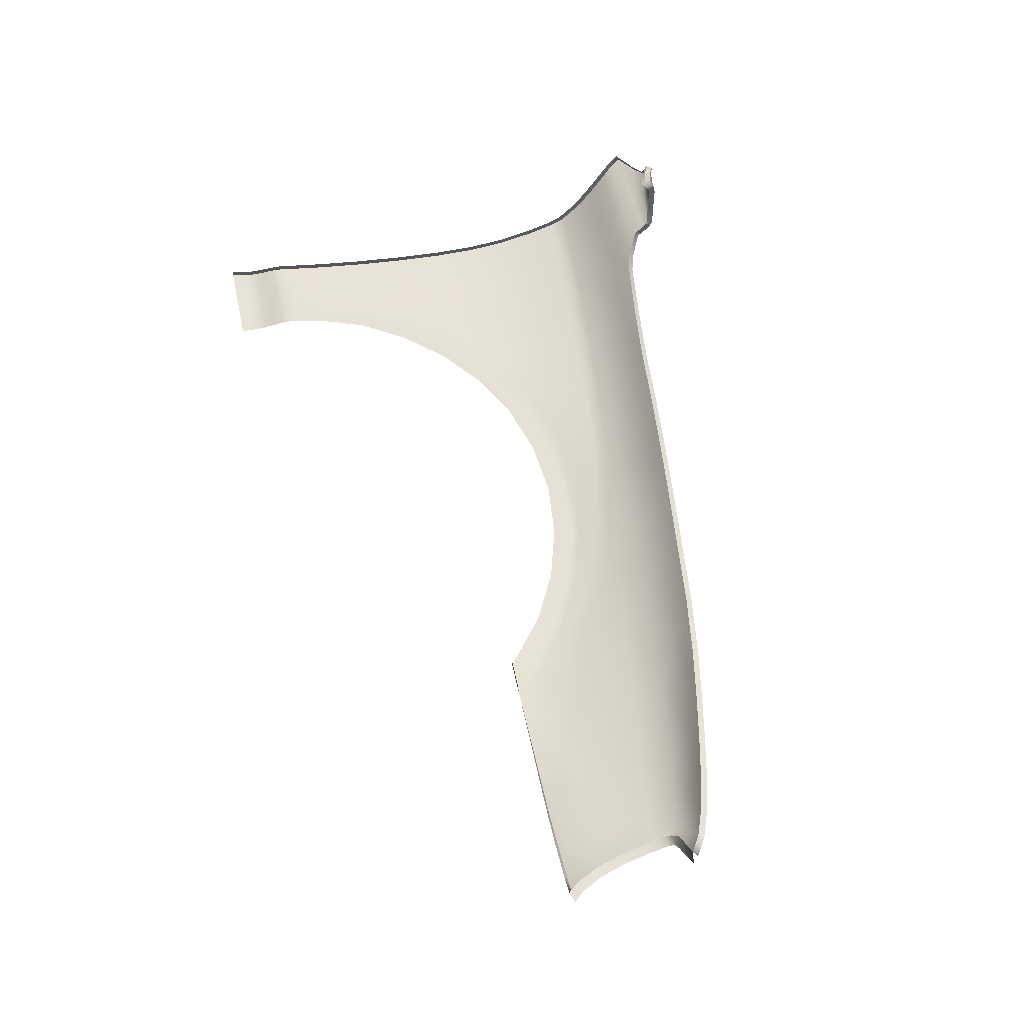
<metadata>
{"format":"obj","ext":"obj","renderer":"f3d","projection":"perspective","resolution":1024,"background":"white","views":[{"elev":64.0,"azim":77.5,"up":"+Z"}]}
</metadata>
<code>
v  230.9 14.01 -81.53
v  231.7 13.95 -80.14
v  233.4 13.66 -79.97
v  229.9 -2.585 -90.18
v  228.3 0.8338 -90.11
v  230 1.042 -89.94
v  226.6 9.04 -89.45
v  226.4 10.85 -89.07
v  228 10.93 -89
v  227.3 4.843 -89.92
v  228.2 8.945 -89.4
v  231.2 -4.28 -90.25
v  231.5 -2.215 -89.94
v  226.5 12.69 -88.14
v  227.2 13.49 -86.76
v  228.6 13.06 -87.33
v  230.7 13.5 -84.61
v  229.2 13.22 -86.55
v  227.9 13.71 -85.85
v  227.9 11.98 -88.66
v  228.1 12.7 -88.11
v  226.3 11.98 -88.71
v  228.9 13.86 -84.68
v  232.2 13.67 -82.17
v  228.9 4.927 -89.76
v  232.9 -3.751 -89.91
v  107.6 38.66 -84.31
v  108.4 38.59 -84.48
v  107 39.21 -84.9
v  110.1 37.59 -83.1
v  110.5 37.85 -83.52
v  113.5 37.15 -81.69
v  107 39.14 -84.51
v  113.5 36.33 -80.68
g E232_121B_L_2_D_E232_121B_L
f 1 2 3
f 4 5 6
f 7 8 9
f 10 7 11
f 12 4 13
f 14 15 16
f 17 18 19
f 20 9 8
f 21 20 22
f 15 19 18
f 23 1 24
f 5 10 25
f 24 1 3
f 13 4 6
f 11 7 9
f 25 10 11
f 26 12 13
f 21 14 16
f 23 17 19
f 22 20 8
f 14 21 22
f 16 15 18
f 17 23 24
f 6 5 25
f 27 28 29
f 30 31 28
f 32 31 30
f 33 27 29
f 27 30 28
f 34 32 30
v  223.3 10.23 -92.1
v  225.2 13.98 -89.71
v  226.9 11.1 -89.86
v  227 13.2 -88.79
v  226.9 12.34 -89.46
v  110.3 -14.82 -101.3
v  109.2 -21.78 -100.8
v  104.7 -21.72 -100.9
v  222 5.622 -93.63
v  221.4 1.233 -94.81
v  215.4 1.218 -96.71
v  210.2 7.017 -96.54
v  216.5 6.17 -95.32
v  227.1 9.241 -90.24
v  227.1 5.091 -91.23
v  221.6 -2.297 -95.67
v  215.6 -2.648 -97.56
v  193.3 -3.799 -101.4
v  189.8 -0.0575 -101.5
v  190.2 0.4678 -101.5
v  115.4 38.22 -88.29
v  114.9 38.43 -86.55
v  115.2 38.42 -86.37
v  190.5 1.097 -101.4
v  195.7 -3.801 -101.1
v  194.2 -3.8 -101.3
v  115.3 -30.31 -100.7
v  113.5 -30.28 -100.7
v  113.6 -29.24 -100.5
v  109.7 38.22 -89.79
v  115.3 37.77 -89.43
v  115.1 37.42 -89.81
v  107.4 36.96 -90.95
v  109 37.74 -90.31
v  110.2 38.7 -88.9
v  110 38.51 -89.41
v  106.3 39.25 -89.27
v  140.5 9.55 -101.9
v  141.7 6.299 -101.9
v  133.3 5.286 -101.9
v  127.9 -2.945 -101.8
v  124.8 0.8219 -101.9
v  134.4 2.352 -101.9
v  106.8 39.34 -88.94
v  105.5 39.59 -89.1
v  158.5 20.09 -100
v  158.4 19.17 -100.5
v  149.1 20.74 -100.4
v  114.9 -35.86 -101.8
v  113.1 -35.78 -101.8
v  113.1 -34.47 -101.8
v  115 -33.51 -101.6
v  114.9 -34.55 -101.8
v  111.1 -33.37 -101.6
v  113.2 -33.43 -101.6
v  111 -35.72 -101.8
v  108.2 -35.7 -101.8
v  108.2 -34.38 -101.8
v  111 -34.4 -101.8
v  111.8 -27 -100.5
v  111.4 -29.22 -100.5
v  108.5 -29.22 -100.5
v  111.3 -30.26 -100.7
v  108.4 -30.25 -100.7
v  176 10.12 -101.7
v  175.7 9.555 -101.8
v  167.1 12.18 -101.9
v  175.5 9.038 -101.8
v  167 11.63 -101.9
v  158.1 9.545 -101.9
v  149.7 8.718 -101.9
v  149.2 11.63 -101.9
v  100.3 34.67 -92.2
v  99.42 36.14 -91.66
v  100.7 36.13 -91.64
v  140.4 22.62 -99.93
v  149.2 21.61 -99.96
v  105.8 39.75 -88.66
v  106.9 40.04 -86.48
v  107.2 39.6 -87.85
v  139.6 10.91 -101.8
v  131.2 11.65 -101.8
v  132 16.28 -101.3
v  114.6 28.21 -97.3
v  114.8 26.04 -98.87
v  104 26.52 -98.8
v  124.2 23.84 -99.89
v  114.9 24.38 -99.87
v  114.4 30.54 -95.14
v  103.3 28.61 -97.24
v  124 27.83 -97.31
v  124.1 25.58 -98.91
v  140.5 20.14 -100.6
v  140.8 15.97 -101.2
v  124.3 21.29 -100.6
v  132.3 20.56 -100.6
v  114.1 32.7 -93.09
v  102.4 30.89 -95.17
v  105.7 38.85 -89.77
v  123.4 32.35 -92.82
v  123.8 30.19 -95.06
v  174.4 6.299 -101.9
v  166.4 8.718 -101.9
v  118.8 -16.2 -101
v  116.7 -22.48 -100.7
v  115 -22.13 -100.7
v  177.2 12.88 -100.8
v  176.6 11.45 -101.3
v  167.6 14.43 -101.3
v  115.5 38.02 -89.08
v  114.6 -15.03 -101.1
v  117.1 -15.54 -101
v  120.8 33.68 -91.83
v  124.1 11.6 -102
v  124.2 16.62 -101.4
v  140.4 21.77 -100.3
v  158.3 18.21 -100.7
v  149.1 19.47 -100.6
v  104.5 24.93 -99.81
v  192.8 4.751 -100.3
v  185.5 8.537 -100.7
v  185.8 9.411 -100.4
v  177.7 14.79 -100
v  186.2 10.43 -99.95
v  179 21.64 -96.05
v  178.3 17.69 -98.54
v  168.4 20.31 -98.77
v  167.2 12.83 -101.7
v  110.3 39.08 -86.85
v  110.4 38.86 -88.02
v  168.2 17.89 -100
v  179.3 27.11 -89.68
v  179.8 24.92 -92.63
v  169 26.25 -93.69
v  227.6 -2.211 -92.93
v  230.4 -2.231 -90.93
v  231.7 -3.777 -90.95
v  116 38.19 -88.06
v  132.4 22.47 -100.3
v  112.7 -21.87 -100.7
v  114.4 38.62 -84.54
v  200.6 0.1219 -99.88
v  197.8 -2.099 -100.6
v  191.5 2.631 -100.9
v  132.4 23.31 -99.91
v  201.9 3.832 -98.91
v  208.9 1.829 -98.02
v  103.5 38.45 -90.46
v  104.5 37.97 -90.65
v  102.3 37.77 -90.89
v  168.7 23.34 -96.67
v  199.7 -3.804 -100.6
v  167.9 16.06 -100.8
v  168.1 16.85 -100.6
v  110.7 39.17 -84.13
v  113.5 38.63 -82.06
v  113.9 38.79 -83.05
v  110.5 39.23 -85.45
v  177.4 13.62 -100.6
v  183.7 5.281 -101.7
v  208.2 -3.817 -99.34
v  217 -3.848 -97.69
v  184.1 5.791 -101.5
v  222.4 -3.792 -96.08
v  129.8 7.411 -102
v  183.4 4.815 -101.7
v  188.2 -2.945 -101.5
v  124.2 6.654 -102.1
v  184.8 7.083 -101.1
v  115.8 -27.18 -100.5
v  114 -27.08 -100.5
v  181.7 2.352 -101.8
v  114.3 0.0397 -101.9
v  115 6.335 -102.1
v  159.3 29.45 -91.5
v  159.1 27.42 -94.26
v  149.5 28.45 -94.58
v  140.5 31.05 -92.52
v  149.7 30.36 -92.07
v  140.4 26.77 -97.26
v  140.4 29.22 -94.8
v  199.5 18.74 -94.1
v  197.2 14.43 -96.72
v  188.1 15.72 -97.48
v  190 19.75 -95.1
v  113 -37.67 -101.6
v  195.2 10.3 -98.21
v  187 12.43 -99.01
v  110.6 38.75 -83.2
v  113.1 37.92 -81.17
v  191.3 -3.798 -101.4
v  158.9 24.72 -97.07
v  149.4 25.92 -97.2
v  114.6 36.96 -90.22
v  113.8 36.38 -90.61
v  104.8 39.23 -89.59
v  107.5 39.81 -86.55
v  102.8 -35.61 -101.8
v  108.1 39.81 -85.18
v  108.6 39.47 -84.31
v  124.2 23.02 -100.3
v  108.3 -33.35 -101.6
v  103 -34.29 -101.8
v  228.2 -3.773 -93.41
v  108.4 -31.8 -101.1
v  103.2 -33.27 -101.6
v  115 23.59 -100.3
v  206.8 22.64 -85.72
v  202.7 21.54 -90.03
v  192.4 23.59 -90.78
v  110.9 -37.66 -101.6
v  114.8 -37.68 -101.7
v  189.6 25.83 -88.35
v  194.2 25.04 -87.63
v  115 21.93 -100.6
v  227.1 1.113 -92.15
v  108.2 -37.65 -101.6
v  111.2 -31.81 -101.1
v  112.4 -7.279 -101.6
v  105.3 -14.71 -101.4
v  108.7 -26.97 -100.5
v  227.8 5.028 -90.7
v  228.9 1.062 -90.89
v  232.3 14.63 -80.48
v  231.5 14.64 -81.92
v  229.6 16.41 -81.31
v  113.6 34.35 -91.85
v  101.3 33.02 -93.26
v  193.7 7.05 -99.43
v  169.2 28.35 -90.71
v  158.6 22.11 -98.93
v  202.9 8.446 -97.57
v  158.2 16.04 -101.2
v  103.4 -31.74 -101.2
v  158.1 13.91 -101.7
v  158.1 13.07 -101.9
v  158.1 12.51 -101.9
v  140.1 10.16 -101.9
v  227.4 15.78 -85.95
v  228.5 14.27 -86.43
v  227.7 14.06 -87.35
v  214.5 16.35 -91.92
v  217.3 18.61 -87.97
v  222.8 17.32 -86.98
v  220.4 15.24 -90.88
v  220 19.61 -83.38
v  225.2 18.15 -82.34
v  212.1 12.17 -94.64
v  218.2 11.18 -93.52
v  199 24.23 -86.86
v  132.2 29.77 -94.95
v  117.3 35.4 -90.75
v  113.3 35.55 -91.12
v  118.2 -7.656 -101.5
v  207.6 17.57 -93.01
v  204.9 13.38 -95.73
v  149.1 12.18 -101.9
v  140.4 24.43 -98.94
v  132.4 25.09 -98.93
v  114.5 38.62 -84.49
v  116.7 37.33 -89.59
v  116.4 37.96 -88.95
v  149.1 13.33 -101.7
v  115.4 -29.26 -100.5
v  210.8 19.95 -89.04
v  123.2 32.93 -92.28
v  229.6 14.46 -85.18
v  132.3 27.38 -97.3
v  132 31.92 -92.51
v  213.8 21.11 -84.54
v  105.8 -7.082 -101.8
v  107.4 40.09 -85.08
v  116.6 37.7 -89.25
v  113.3 -31.85 -101.1
v  104.6 24.16 -100.2
v  149.3 23.49 -98.95
v  103.7 -30.21 -100.7
v  115.1 -31.91 -101.1
v  103.8 -29.19 -100.5
v  106.1 0.3482 -102.1
v  121.1 -8.434 -101.4
v  115 12.06 -102
v  106.2 6.721 -102.2
v  115 17.67 -101.3
v  105.9 12.5 -102
v  122.6 -9.412 -101.5
v  104.1 -26.94 -100.6
v  104.9 22.48 -100.6
v  149.1 16.38 -101.2
v  116.9 36.83 -89.94
v  188.9 -3.797 -101.5
v  102.5 -37.63 -101.7
v  117.1 36.23 -90.26
v  105.5 18.18 -101.3
g E232_121B_L_E232_121B_L_1_DaS
f 35 36 37
f 36 38 39
f 40 41 42
f 43 44 45
f 46 47 45
f 35 48 49
f 50 51 45
f 52 53 54
f 55 56 57
f 58 59 60
f 61 62 63
f 64 65 66
f 67 68 66
f 69 70 71
f 72 73 74
f 75 76 74
f 73 77 74
f 78 71 79
f 80 81 82
f 83 84 85
f 86 87 85
f 88 89 85
f 90 91 92
f 88 93 92
f 94 95 96
f 97 98 96
f 99 100 101
f 102 103 101
f 104 105 106
f 107 108 109
f 110 111 82
f 112 113 114
f 115 116 117
f 90 93 85
f 118 119 120
f 121 122 119
f 123 118 124
f 125 126 119
f 127 128 117
f 129 130 117
f 125 118 123
f 131 123 132
f 64 133 71
f 134 135 123
f 136 137 103
f 138 139 140
f 141 142 143
f 64 70 144
f 145 146 140
f 147 134 131
f 148 149 117
f 127 150 82
f 151 152 82
f 119 122 153
f 154 155 156
f 157 158 156
f 159 160 161
f 99 162 143
f 163 164 78
f 157 165 161
f 166 167 168
f 169 170 171
f 144 55 172
f 110 150 173
f 94 174 140
f 163 175 56
f 69 164 56
f 154 176 177
f 58 178 177
f 121 179 173
f 176 180 181
f 182 183 184
f 159 185 168
f 59 177 186
f 141 187 188
f 189 190 191
f 192 191 175
f 157 193 188
f 58 54 194
f 195 51 196
f 99 197 194
f 51 50 198
f 102 100 194
f 148 116 199
f 200 53 201
f 76 202 199
f 154 178 203
f 204 205 140
f 136 102 200
f 141 155 203
f 201 206 200
f 76 207 208
f 148 202 208
f 36 39 37
f 209 210 211
f 212 213 211
f 214 215 211
f 69 55 144
f 216 217 218
f 159 219 218
f 157 160 218
f 90 84 220
f 221 222 218
f 189 223 224
f 201 53 225
f 53 200 194
f 226 227 211
f 67 228 229
f 109 67 229
f 71 133 230
f 163 114 231
f 92 91 232
f 189 233 234
f 129 235 173
f 236 92 237
f 50 169 238
f 239 236 240
f 127 130 173
f 113 231 114
f 121 235 241
f 186 177 176
f 181 45 51
f 242 243 244
f 91 90 245
f 84 83 246
f 247 248 244
f 166 247 244
f 159 167 244
f 129 249 241
f 43 49 250
f 99 142 203
f 232 91 251
f 58 197 203
f 88 236 239
f 97 252 239
f 141 193 156
f 216 219 244
f 253 40 254
f 94 255 41
f 145 174 41
f 50 44 250
f 256 257 250
f 258 259 260
f 261 131 262
f 189 192 231
f 169 250 257
f 183 67 109
f 133 183 182
f 154 263 180
f 64 68 183
f 264 168 210
f 168 185 226
f 185 161 265
f 46 181 180
f 161 165 80
f 165 188 81
f 188 187 151
f 221 266 180
f 187 143 267
f 98 239 268
f 143 162 269
f 162 101 270
f 101 103 271
f 103 137 104
f 115 272 74
f 273 274 275
f 276 277 278
f 36 279 278
f 260 273 278
f 280 281 278
f 46 282 283
f 43 47 283
f 248 284 244
f 145 40 253
f 36 35 283
f 212 215 285
f 76 199 74
f 276 279 283
f 286 287 229
f 76 288 253
f 216 289 290
f 72 272 291
f 221 217 290
f 46 266 290
f 214 292 293
f 56 175 294
f 228 66 295
f 65 144 296
f 271 106 291
f 269 270 291
f 115 297 291
f 191 294 175
f 276 282 290
f 204 298 63
f 276 289 299
f 147 300 134
f 125 135 285
f 286 147 261
f 273 301 274
f 214 302 285
f 303 134 300
f 280 277 299
f 242 304 299
f 94 205 63
f 216 243 299
f 207 253 305
f 125 302 293
f 234 233 306
f 48 256 49
f 307 295 66
f 121 126 293
f 110 179 293
f 108 184 109
f 88 252 308
f 122 241 309
f 261 107 109
f 226 265 310
f 86 89 308
f 214 227 310
f 96 98 311
f 301 273 260
f 61 312 308
f 97 62 308
f 255 96 313
f 275 38 36
f 208 207 314
f 145 288 315
f 316 208 317
f 138 146 315
f 110 292 310
f 318 316 319
f 75 320 315
f 41 255 321
f 241 249 322
f 148 316 318
f 306 233 231
f 151 267 323
f 229 228 324
f 127 152 323
f 129 149 318
f 322 249 318
f 115 128 323
f 80 111 310
f 269 297 323
f 134 303 285
f 97 95 63
f 48 35 37
f 254 40 42
f 47 43 45
f 181 46 45
f 43 35 49
f 44 50 45
f 60 52 54
f 172 55 57
f 54 58 60
f 298 61 63
f 68 64 66
f 228 67 66
f 78 69 71
f 77 75 74
f 73 72 106
f 112 78 79
f 111 80 82
f 87 83 85
f 105 73 106
f 89 86 85
f 93 88 85
f 93 90 92
f 236 88 92
f 255 94 96
f 95 97 96
f 162 99 101
f 100 102 101
f 271 104 106
f 150 110 82
f 78 112 114
f 84 90 85
f 124 118 120
f 126 121 119
f 132 123 124
f 118 125 119
f 128 115 117
f 130 127 117
f 149 129 117
f 135 125 123
f 262 131 132
f 70 64 71
f 131 134 123
f 102 136 103
f 146 138 140
f 187 141 143
f 65 64 144
f 174 145 140
f 261 147 131
f 116 148 117
f 152 127 82
f 81 151 82
f 120 119 153
f 158 154 156
f 193 157 156
f 185 159 161
f 164 69 78
f 225 53 52
f 142 99 143
f 114 163 78
f 160 157 161
f 264 166 168
f 238 169 171
f 296 144 172
f 179 110 173
f 205 94 140
f 164 163 56
f 55 69 56
f 178 154 177
f 59 58 177
f 235 121 173
f 195 176 181
f 167 159 168
f 193 141 188
f 192 189 191
f 163 192 175
f 165 157 188
f 197 58 194
f 100 99 194
f 196 51 198
f 200 102 194
f 202 148 199
f 155 154 203
f 139 204 140
f 206 136 200
f 116 115 199
f 142 141 203
f 202 76 208
f 316 148 208
f 213 209 211
f 215 212 211
f 227 214 211
f 70 69 144
f 219 216 218
f 160 159 218
f 222 157 218
f 245 90 220
f 190 189 224
f 325 201 225
f 54 53 194
f 210 226 211
f 287 109 229
f 79 71 230
f 192 163 231
f 237 92 232
f 223 189 234
f 130 129 173
f 240 236 237
f 198 50 238
f 268 239 240
f 150 127 173
f 122 121 241
f 195 186 176
f 195 181 51
f 284 242 244
f 251 91 245
f 220 84 246
f 167 166 244
f 219 159 244
f 235 129 241
f 44 43 250
f 197 99 203
f 326 232 251
f 178 58 203
f 252 88 239
f 98 97 239
f 155 141 156
f 243 216 244
f 305 253 254
f 174 94 41
f 40 145 41
f 169 50 250
f 49 256 250
f 107 261 262
f 233 189 231
f 170 169 257
f 184 183 109
f 230 133 182
f 176 154 180
f 68 67 183
f 133 64 183
f 209 264 210
f 210 168 226
f 226 185 265
f 266 46 180
f 265 161 80
f 80 165 81
f 81 188 151
f 263 221 180
f 151 187 267
f 311 98 268
f 267 143 269
f 269 162 270
f 270 101 271
f 271 103 104
f 272 72 74
f 199 115 74
f 279 276 278
f 273 36 278
f 281 260 278
f 277 280 278
f 47 46 283
f 35 43 283
f 288 145 253
f 279 36 283
f 303 212 285
f 282 276 283
f 327 286 229
f 207 76 253
f 217 216 290
f 106 72 291
f 266 221 290
f 282 46 290
f 302 214 293
f 57 56 294
f 324 228 295
f 307 65 296
f 270 271 291
f 297 269 291
f 272 115 291
f 289 276 290
f 205 204 63
f 277 276 299
f 302 125 285
f 287 286 261
f 215 214 285
f 304 280 299
f 243 242 299
f 95 94 63
f 289 216 299
f 314 207 305
f 126 125 293
f 65 307 66
f 179 121 293
f 292 110 293
f 89 88 308
f 153 122 309
f 287 261 109
f 227 226 310
f 312 86 308
f 292 214 310
f 313 96 311
f 259 301 260
f 62 61 308
f 252 97 308
f 321 255 313
f 273 275 36
f 317 208 314
f 288 76 315
f 146 145 315
f 319 316 317
f 320 138 315
f 111 110 310
f 328 318 319
f 76 75 315
f 42 41 321
f 309 241 322
f 149 148 318
f 113 306 231
f 152 151 323
f 327 229 324
f 128 127 323
f 249 129 318
f 328 322 318
f 297 115 323
f 265 80 310
f 267 269 323
f 135 134 285
f 62 97 63
f 221 158 222
f 158 157 222
f 158 263 154
f 221 218 217
f 221 263 158
v  169.1 27.51 -90.21
v  179.1 26.26 -89.21
v  179.3 27.11 -89.68
v  189.4 24.97 -87.91
v  189.6 25.83 -88.35
v  194 24.17 -87.2
v  194.2 25.04 -87.63
v  198.8 23.36 -86.44
v  199 24.23 -86.86
v  191.3 -3.764 -100.4
v  188.9 -3.765 -100.5
v  188.9 -3.797 -101.5
v  227.9 13.71 -85.85
v  227.2 13.49 -86.76
v  227.7 14.06 -87.35
v  206.6 21.77 -85.33
v  213.5 20.22 -84.19
v  213.8 21.11 -84.54
v  140.4 30.26 -91.94
v  149.6 29.54 -91.52
v  149.7 30.36 -92.07
v  206.8 22.64 -85.72
v  219.7 18.72 -83.07
v  220 19.61 -83.38
v  131.9 31.16 -91.88
v  140.5 31.05 -92.52
v  224.8 17.28 -82.04
v  225.2 18.15 -82.34
v  194.1 -3.831 -100.4
v  193.3 -3.774 -100.4
v  193.3 -3.799 -101.4
v  229.1 15.61 -81.01
v  229.6 16.41 -81.31
v  231.7 13.95 -80.14
v  232.3 14.63 -80.48
v  159.2 28.62 -90.97
v  159.3 29.45 -91.5
v  228.9 13.86 -84.68
v  228.5 14.27 -86.43
v  113.7 37.7 -82.42
v  113.9 37.8 -83.1
v  113.9 38.79 -83.05
v  123.2 32.23 -91.59
v  132 31.92 -92.51
v  120.7 33.01 -91.1
v  123.2 32.93 -92.28
v  117.2 34.8 -89.97
v  120.8 33.68 -91.83
v  107 39.21 -84.9
v  108.4 38.59 -84.48
v  108.6 39.47 -84.31
v  191.3 -3.798 -101.4
v  169.2 28.35 -90.71
v  113.5 37.15 -81.69
v  113.5 38.63 -82.06
v  114.3 37.64 -84.43
v  114.5 38.62 -84.49
v  230.9 14.01 -81.53
v  229.6 14.46 -85.18
v  226.5 12.69 -88.14
v  227 13.2 -88.79
v  102.5 -37.51 -100.7
v  102.8 -35.58 -100.8
v  102.8 -35.61 -101.8
v  103 -34.38 -100.8
v  103.1 -33.5 -100.6
v  103.2 -33.27 -101.6
v  103.4 -32.01 -100.2
v  103.4 -31.74 -101.2
v  103.7 -30.44 -99.75
v  103.7 -30.21 -100.7
v  226.6 9.04 -89.45
v  227.3 4.843 -89.92
v  227.8 5.028 -90.7
v  222.1 -4.227 -95.25
v  216.8 -4.191 -96.78
v  217 -3.848 -97.69
v  115.1 37.44 -86.3
v  115.2 38.42 -86.37
v  103.8 -29.27 -99.52
v  103.8 -29.19 -100.5
v  104.1 -26.89 -99.58
v  104.1 -26.94 -100.6
v  104.7 -21.65 -99.94
v  104.7 -21.72 -100.9
v  105.3 -14.65 -100.4
v  105.3 -14.71 -101.4
v  105.8 -7.035 -100.8
v  105.8 -7.082 -101.8
v  106.1 0.377 -101.1
v  106.1 0.3482 -102.1
v  116.9 35.72 -89.43
v  117.3 35.4 -90.75
v  106.1 6.712 -101.2
v  106.2 6.721 -102.2
v  105.9 12.43 -101
v  105.9 12.5 -102
v  105.5 18.03 -100.4
v  105.5 18.18 -101.3
v  110.5 37.85 -83.52
v  113.1 37.92 -81.17
v  115.9 37.22 -87.93
v  116 38.19 -88.06
v  116.3 37.04 -88.54
v  116.5 36.97 -88.61
v  116.6 37.7 -89.25
v  104.9 22.3 -99.62
v  104.9 22.48 -100.6
v  104.6 23.81 -99.31
v  104.6 24.16 -100.2
v  104.4 24.42 -98.97
v  104.5 24.93 -99.81
v  104 25.95 -97.99
v  104 26.52 -98.8
v  103.3 27.98 -96.48
v  103.3 28.61 -97.24
v  208.1 -4.048 -98.39
v  199.5 -3.93 -99.6
v  199.7 -3.804 -100.6
v  102.4 30.22 -94.44
v  102.4 30.89 -95.17
v  116.4 37.96 -88.95
v  101.3 32.42 -92.48
v  101.3 33.02 -93.26
v  226.3 11.98 -88.71
v  226.4 10.85 -89.07
v  226.9 11.1 -89.86
v  226.9 12.34 -89.46
v  100.3 34.22 -91.32
v  100.3 34.67 -92.2
v  99.39 35.82 -90.73
v  99.42 36.14 -91.66
v  208.2 -3.817 -99.34
v  195.5 -3.882 -100.2
v  195.7 -3.801 -101.1
v  103 -34.29 -101.8
v  227.8 -4.279 -92.67
v  222.4 -3.792 -96.08
v  231.2 -4.28 -90.25
v  228.2 -3.773 -93.41
v  116.6 36.68 -88.86
v  116.8 36.29 -89.12
v  116.9 36.83 -89.94
v  228.3 0.8338 -90.11
v  228.9 1.062 -90.89
v  117.1 36.23 -90.26
v  194.2 -3.8 -101.3
v  231.5 14.64 -81.92
v  227.1 9.241 -90.24
v  229.9 -2.585 -90.18
v  230.4 -2.231 -90.93
v  102.2 37.4 -89.98
v  102.3 37.77 -90.89
v  105.5 38.89 -88.29
v  106.5 39.16 -86.24
v  106.9 40.04 -86.48
v  105.3 38.82 -88.51
v  105.8 39.75 -88.66
v  103.4 37.92 -89.63
v  104.7 38.59 -88.85
v  104.8 39.23 -89.59
v  110.6 38.75 -83.2
v  105.5 39.59 -89.1
v  116.7 37.33 -89.59
v  103.5 38.45 -90.46
v  107.4 40.09 -85.08
v  231.7 -3.777 -90.95
v  102.5 -37.63 -101.7
g E232_121B_L_E232_121B_L_1_DaS_E
f 329 330 331
f 330 332 333
f 332 334 335
f 334 336 337
f 338 339 340
f 341 342 343
f 344 345 346
f 347 348 349
f 336 344 350
f 345 351 352
f 353 347 354
f 351 355 356
f 357 358 359
f 355 360 361
f 360 362 363
f 348 364 365
f 366 341 367
f 368 369 370
f 371 353 372
f 373 371 374
f 375 373 376
f 377 378 379
f 358 338 380
f 364 329 381
f 382 368 383
f 369 384 385
f 386 366 387
f 342 388 389
f 390 391 392
f 393 394 395
f 394 396 397
f 396 398 399
f 400 401 402
f 403 404 405
f 384 406 407
f 398 408 409
f 408 410 411
f 410 412 413
f 412 414 415
f 414 416 417
f 416 418 419
f 420 375 421
f 418 422 423
f 422 424 425
f 424 426 427
f 428 382 429
f 406 430 431
f 432 433 434
f 426 435 436
f 435 437 438
f 437 439 440
f 439 441 442
f 441 443 444
f 445 446 447
f 443 448 449
f 430 432 450
f 448 451 452
f 453 454 455
f 388 453 456
f 451 457 458
f 457 459 460
f 404 445 461
f 446 462 463
f 391 393 464
f 465 403 466
f 467 465 468
f 469 470 471
f 401 472 473
f 470 420 474
f 462 357 475
f 362 386 476
f 454 400 477
f 472 478 479
f 459 480 481
f 482 483 484
f 485 482 486
f 487 488 489
f 378 428 490
f 488 485 491
f 433 469 492
f 480 487 493
f 483 377 494
f 478 467 495
f 381 329 331
f 331 330 333
f 333 332 335
f 335 334 337
f 380 338 340
f 367 341 343
f 350 344 346
f 354 347 349
f 337 336 350
f 346 345 352
f 372 353 354
f 352 351 356
f 475 357 359
f 356 355 361
f 361 360 363
f 349 348 365
f 387 366 367
f 383 368 370
f 374 371 372
f 376 373 374
f 421 375 376
f 494 377 379
f 359 358 380
f 365 364 381
f 429 382 383
f 370 369 385
f 476 386 387
f 343 342 389
f 496 390 392
f 464 393 395
f 395 394 397
f 397 396 399
f 477 400 402
f 466 403 405
f 385 384 407
f 399 398 409
f 409 408 411
f 411 410 413
f 413 412 415
f 415 414 417
f 417 416 419
f 474 420 421
f 419 418 423
f 423 422 425
f 425 424 427
f 490 428 429
f 407 406 431
f 450 432 434
f 427 426 436
f 436 435 438
f 438 437 440
f 440 439 442
f 442 441 444
f 461 445 447
f 444 443 449
f 431 430 450
f 449 448 452
f 456 453 455
f 389 388 456
f 452 451 458
f 458 457 460
f 405 404 461
f 447 446 463
f 392 391 464
f 468 465 466
f 495 467 468
f 492 469 471
f 402 401 473
f 471 470 474
f 463 462 475
f 363 362 476
f 455 454 477
f 473 472 479
f 460 459 481
f 486 482 484
f 491 485 486
f 493 487 489
f 379 378 490
f 489 488 491
f 434 433 492
f 481 480 493
f 484 483 494
f 479 478 495

</code>
